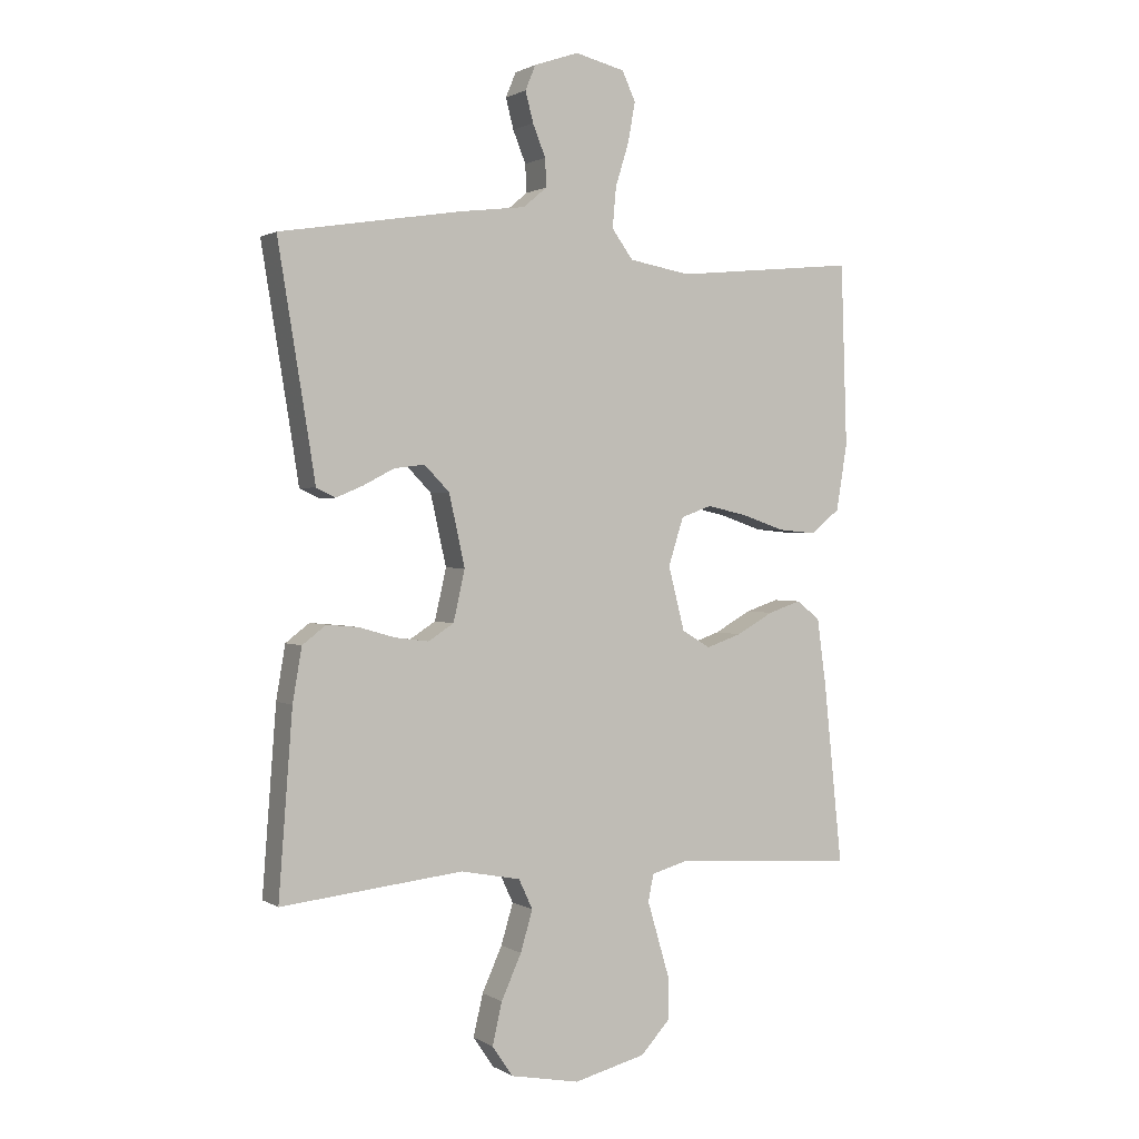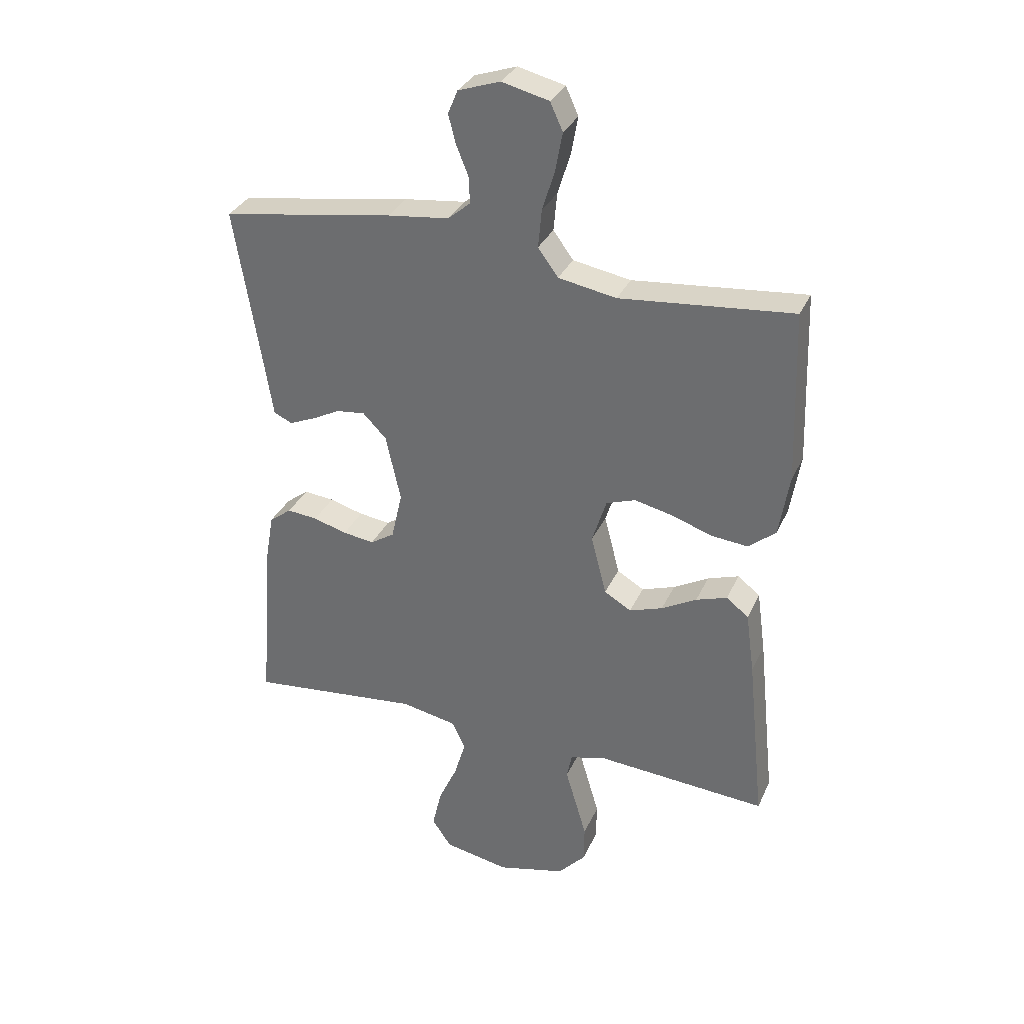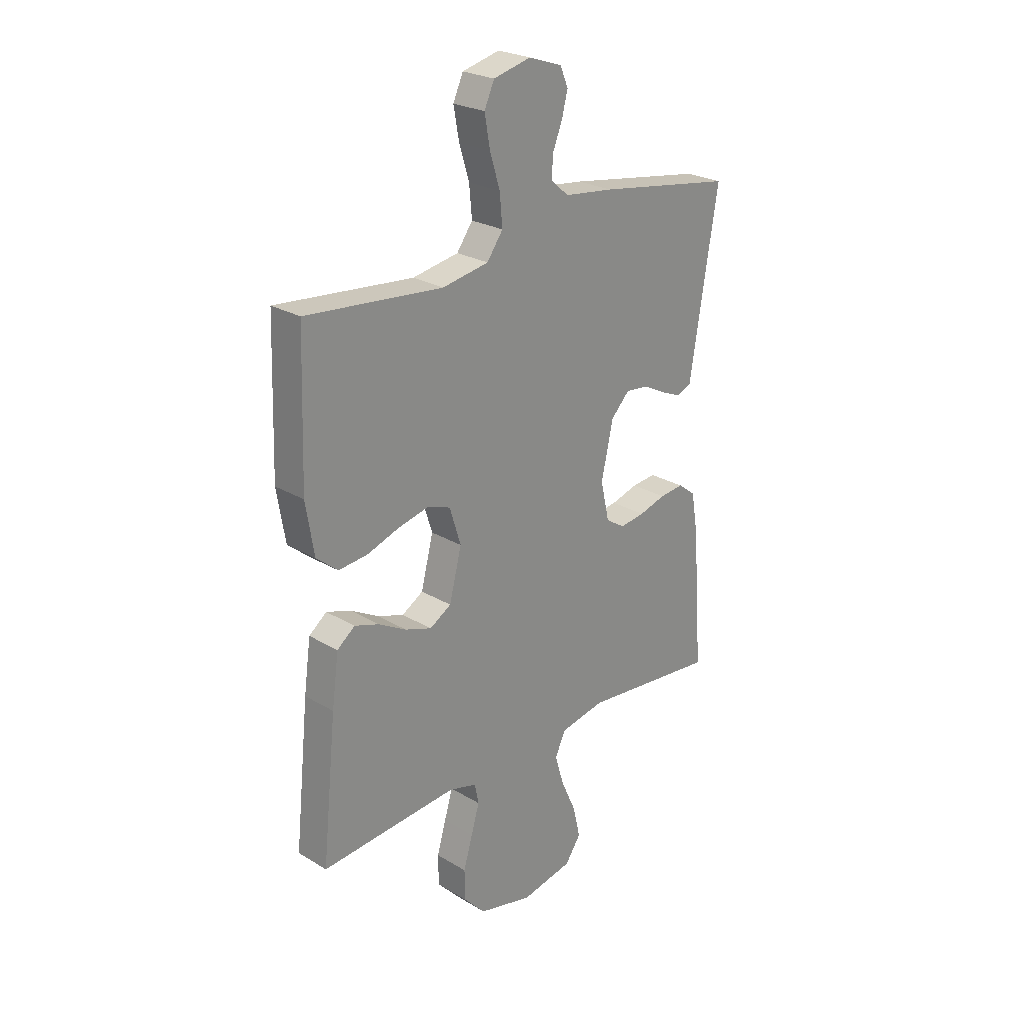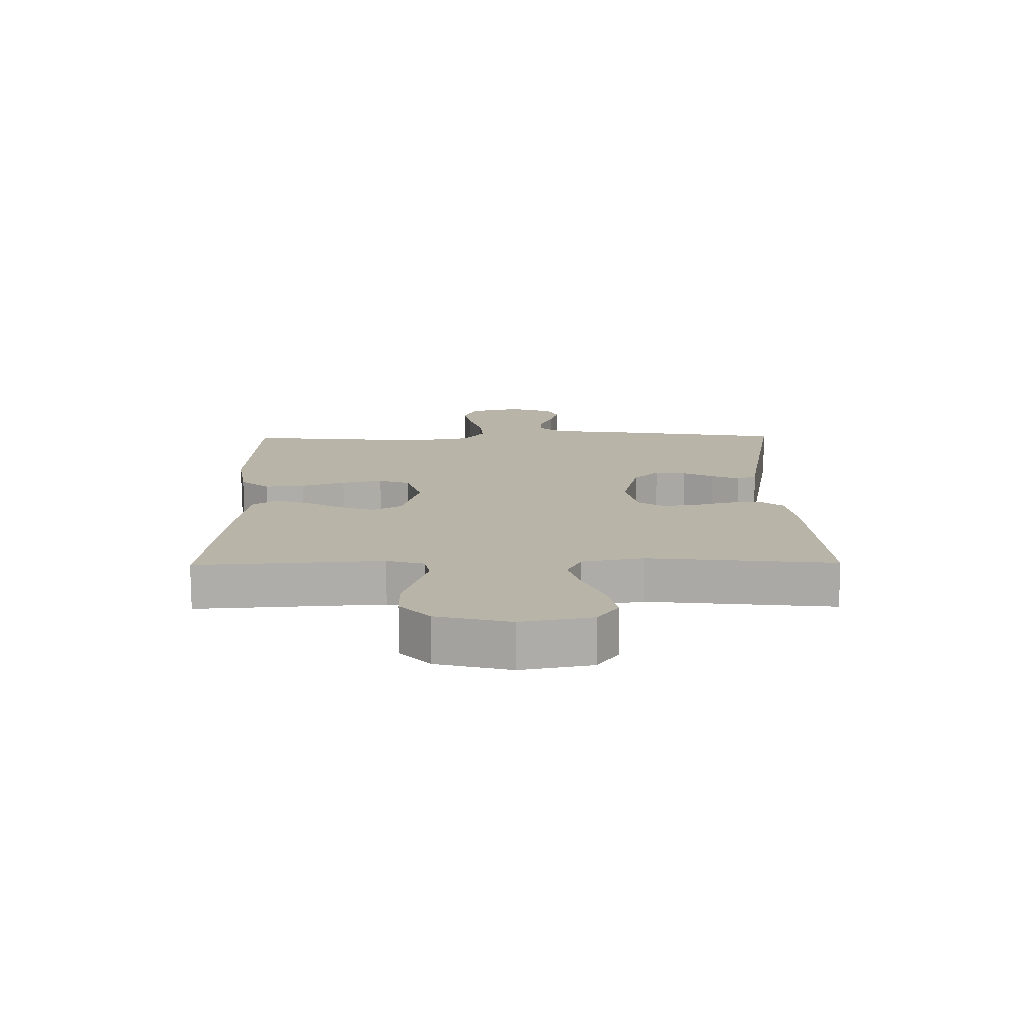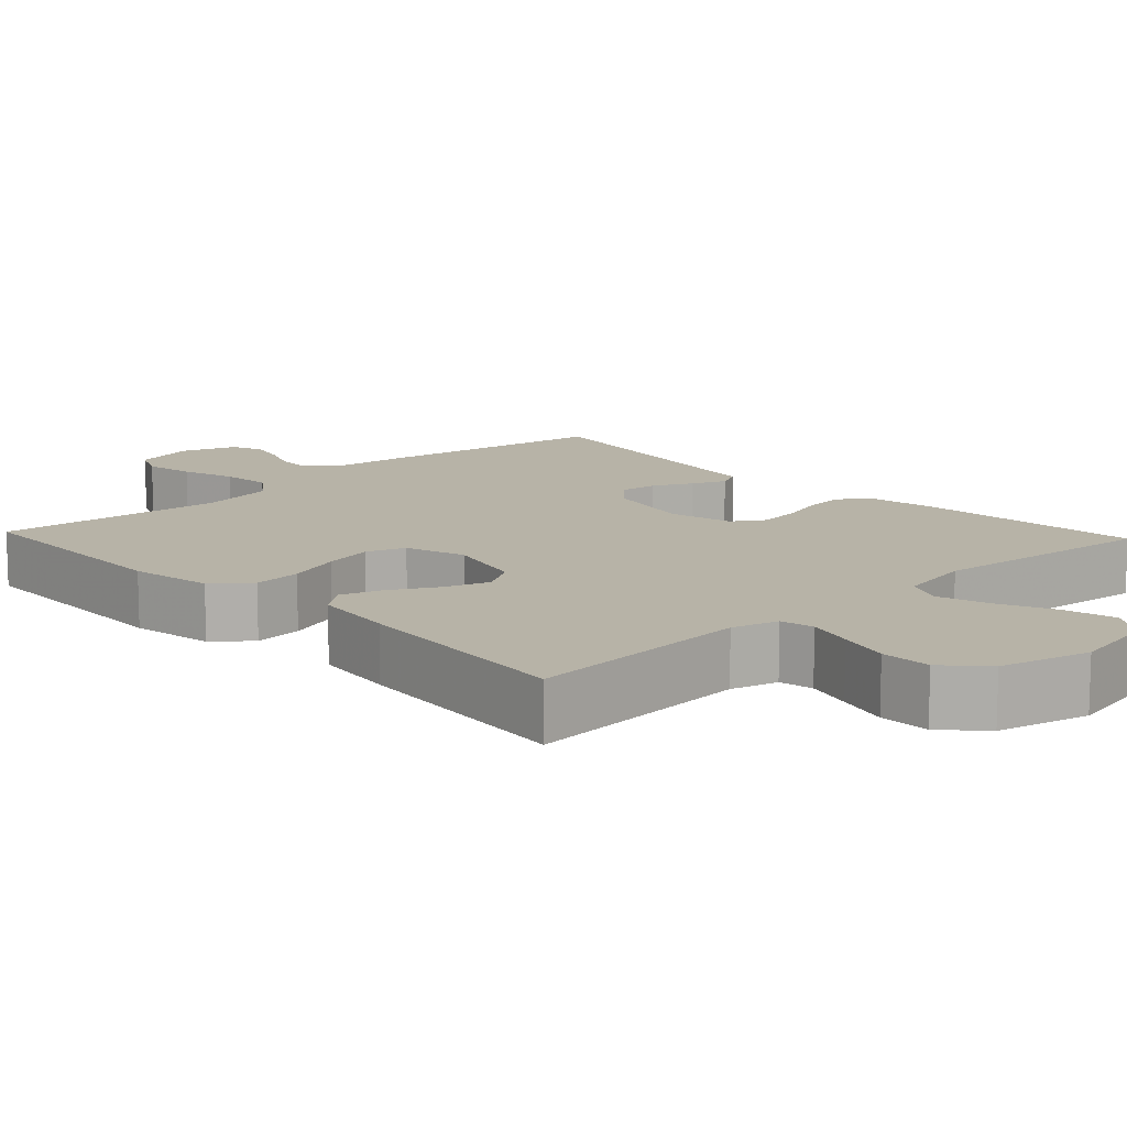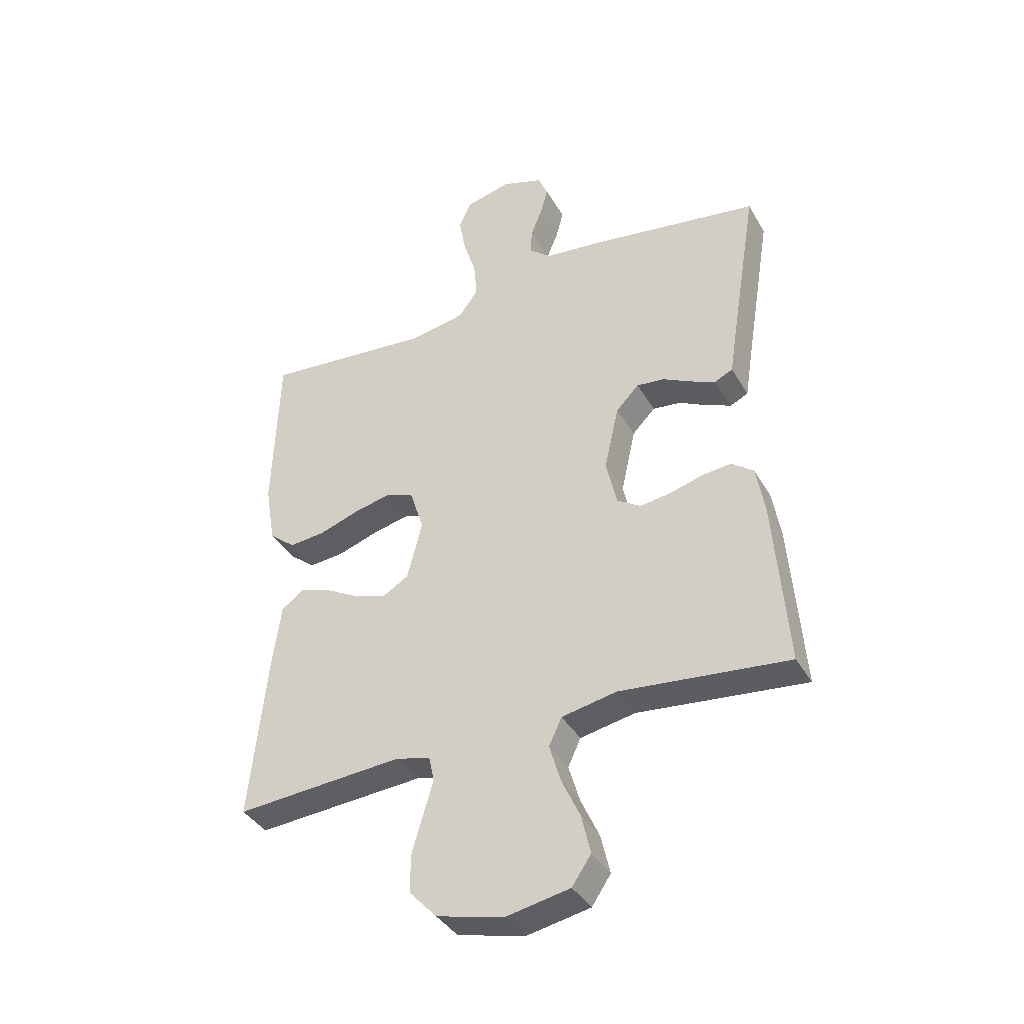
<metadata>
{"format":"obj","ext":"obj","renderer":"f3d","projection":"perspective","resolution":1024,"background":"white","views":[{"elev":1.3,"azim":-27.4,"up":"+Z"},{"elev":32.7,"azim":21.7,"up":"+Z"},{"elev":25.2,"azim":133.9,"up":"+Z"},{"elev":-76.7,"azim":-179.8,"up":"+Z"},{"elev":12.6,"azim":136.7,"up":"+Y"},{"elev":-38.5,"azim":-152.8,"up":"+Z"}]}
</metadata>
<code>
v -0.5 0.07 0.5
v -0.2 0.07 0.548
v -0.093 0.07 0.561
v -0.054 0.07 0.594
v -0.056 0.07 0.64
v -0.077 0.07 0.692
v -0.09 0.07 0.742
v -0.073 0.07 0.783
v 0 0.07 0.808
v 0.082 0.07 0.788
v 0.104 0.07 0.74
v 0.092 0.07 0.674
v 0.07 0.07 0.603
v 0.064 0.07 0.537
v 0.099 0.07 0.489
v 0.2 0.07 0.471
v 0.5 0.07 0.5
v 0.51 0.07 0.2
v 0.492 0.07 0.091
v 0.445 0.07 0.052
v 0.381 0.07 0.058
v 0.31 0.07 0.082
v 0.244 0.07 0.097
v 0.193 0.07 0.079
v 0.168 0.07 0
v 0.195 0.07 -0.105
v 0.242 0.07 -0.133
v 0.3 0.07 -0.113
v 0.361 0.07 -0.079
v 0.415 0.07 -0.061
v 0.454 0.07 -0.091
v 0.469 0.07 -0.2
v 0.5 0.07 -0.5
v 0.2 0.07 -0.479
v 0.139 0.07 -0.496
v 0.13 0.07 -0.54
v 0.148 0.07 -0.601
v 0.168 0.07 -0.669
v 0.167 0.07 -0.735
v 0.119 0.07 -0.787
v 0 0.07 -0.817
v -0.114 0.07 -0.795
v -0.148 0.07 -0.745
v -0.132 0.07 -0.676
v -0.099 0.07 -0.603
v -0.079 0.07 -0.536
v -0.102 0.07 -0.487
v -0.2 0.07 -0.468
v -0.5 0.07 -0.5
v -0.477 0.07 -0.2
v -0.462 0.07 -0.112
v -0.423 0.07 -0.082
v -0.37 0.07 -0.087
v -0.311 0.07 -0.104
v -0.256 0.07 -0.111
v -0.214 0.07 -0.084
v -0.195 0.07 0
v -0.221 0.07 0.117
v -0.262 0.07 0.159
v -0.312 0.07 0.153
v -0.362 0.07 0.127
v -0.407 0.07 0.108
v -0.439 0.07 0.123
v -0.451 0.07 0.2
v -0.5 0 0.5
v -0.2 0 0.548
v -0.093 0 0.561
v -0.054 0 0.594
v -0.056 0 0.64
v -0.077 0 0.692
v -0.09 0 0.742
v -0.073 0 0.783
v 0 0 0.808
v 0.082 0 0.788
v 0.104 0 0.74
v 0.092 0 0.674
v 0.07 0 0.603
v 0.064 0 0.537
v 0.099 0 0.489
v 0.2 0 0.471
v 0.5 0 0.5
v 0.51 0 0.2
v 0.492 0 0.091
v 0.445 0 0.052
v 0.381 0 0.058
v 0.31 0 0.082
v 0.244 0 0.097
v 0.193 0 0.079
v 0.168 0 0
v 0.195 0 -0.105
v 0.242 0 -0.133
v 0.3 0 -0.113
v 0.361 0 -0.079
v 0.415 0 -0.061
v 0.454 0 -0.091
v 0.469 0 -0.2
v 0.5 0 -0.5
v 0.2 0 -0.479
v 0.139 0 -0.496
v 0.13 0 -0.54
v 0.148 0 -0.601
v 0.168 0 -0.669
v 0.167 0 -0.735
v 0.119 0 -0.787
v 0 0 -0.817
v -0.114 0 -0.795
v -0.148 0 -0.745
v -0.132 0 -0.676
v -0.099 0 -0.603
v -0.079 0 -0.536
v -0.102 0 -0.487
v -0.2 0 -0.468
v -0.5 0 -0.5
v -0.477 0 -0.2
v -0.462 0 -0.112
v -0.423 0 -0.082
v -0.37 0 -0.087
v -0.311 0 -0.104
v -0.256 0 -0.111
v -0.214 0 -0.084
v -0.195 0 0
v -0.221 0 0.117
v -0.262 0 0.159
v -0.312 0 0.153
v -0.362 0 0.127
v -0.407 0 0.108
v -0.439 0 0.123
v -0.451 0 0.2
f 61 62 63 64
f 60 61 64 1
f 59 60 1 2
f 58 59 2 3
f 57 58 3 4
f 56 57 4
f 51 52 53 54
f 51 54 55
f 48 49 50 51
f 47 48 51 55
f 46 47 55 56
f 42 43 44 45
f 42 45 46
f 41 42 46
f 40 41 46
f 36 37 38 39
f 36 39 40 46
f 31 32 33 34
f 31 34 35
f 28 29 30 31
f 27 28 31 35
f 26 27 35
f 25 26 35 36
f 19 20 21 22
f 19 22 23
f 16 17 18 19
f 15 16 19 23
f 14 15 23 24
f 10 11 12 13
f 10 13 14
f 9 10 14
f 8 9 14
f 5 6 7 8
f 5 8 14 24
f 36 46 56 4
f 4 5 24 25
f 4 25 36
f 128 127 126 125
f 65 128 125 124
f 66 65 124 123
f 67 66 123 122
f 68 67 122 121
f 68 121 120
f 118 117 116 115
f 119 118 115
f 115 114 113 112
f 119 115 112 111
f 120 119 111 110
f 109 108 107 106
f 110 109 106
f 110 106 105
f 110 105 104
f 103 102 101 100
f 110 104 103 100
f 98 97 96 95
f 99 98 95
f 95 94 93 92
f 99 95 92 91
f 99 91 90
f 100 99 90 89
f 86 85 84 83
f 87 86 83
f 83 82 81 80
f 87 83 80 79
f 88 87 79 78
f 77 76 75 74
f 78 77 74
f 78 74 73
f 78 73 72
f 72 71 70 69
f 88 78 72 69
f 68 120 110 100
f 89 88 69 68
f 100 89 68
f 1 65 66 2
f 2 66 67 3
f 3 67 68 4
f 4 68 69 5
f 5 69 70 6
f 6 70 71 7
f 7 71 72 8
f 8 72 73 9
f 9 73 74 10
f 10 74 75 11
f 11 75 76 12
f 12 76 77 13
f 13 77 78 14
f 14 78 79 15
f 15 79 80 16
f 16 80 81 17
f 17 81 82 18
f 18 82 83 19
f 19 83 84 20
f 20 84 85 21
f 21 85 86 22
f 22 86 87 23
f 23 87 88 24
f 24 88 89 25
f 25 89 90 26
f 26 90 91 27
f 27 91 92 28
f 28 92 93 29
f 29 93 94 30
f 30 94 95 31
f 31 95 96 32
f 32 96 97 33
f 33 97 98 34
f 34 98 99 35
f 35 99 100 36
f 36 100 101 37
f 37 101 102 38
f 38 102 103 39
f 39 103 104 40
f 40 104 105 41
f 41 105 106 42
f 42 106 107 43
f 43 107 108 44
f 44 108 109 45
f 45 109 110 46
f 46 110 111 47
f 47 111 112 48
f 48 112 113 49
f 49 113 114 50
f 50 114 115 51
f 51 115 116 52
f 52 116 117 53
f 53 117 118 54
f 54 118 119 55
f 55 119 120 56
f 56 120 121 57
f 57 121 122 58
f 58 122 123 59
f 59 123 124 60
f 60 124 125 61
f 61 125 126 62
f 62 126 127 63
f 63 127 128 64
f 64 128 65 1

</code>
